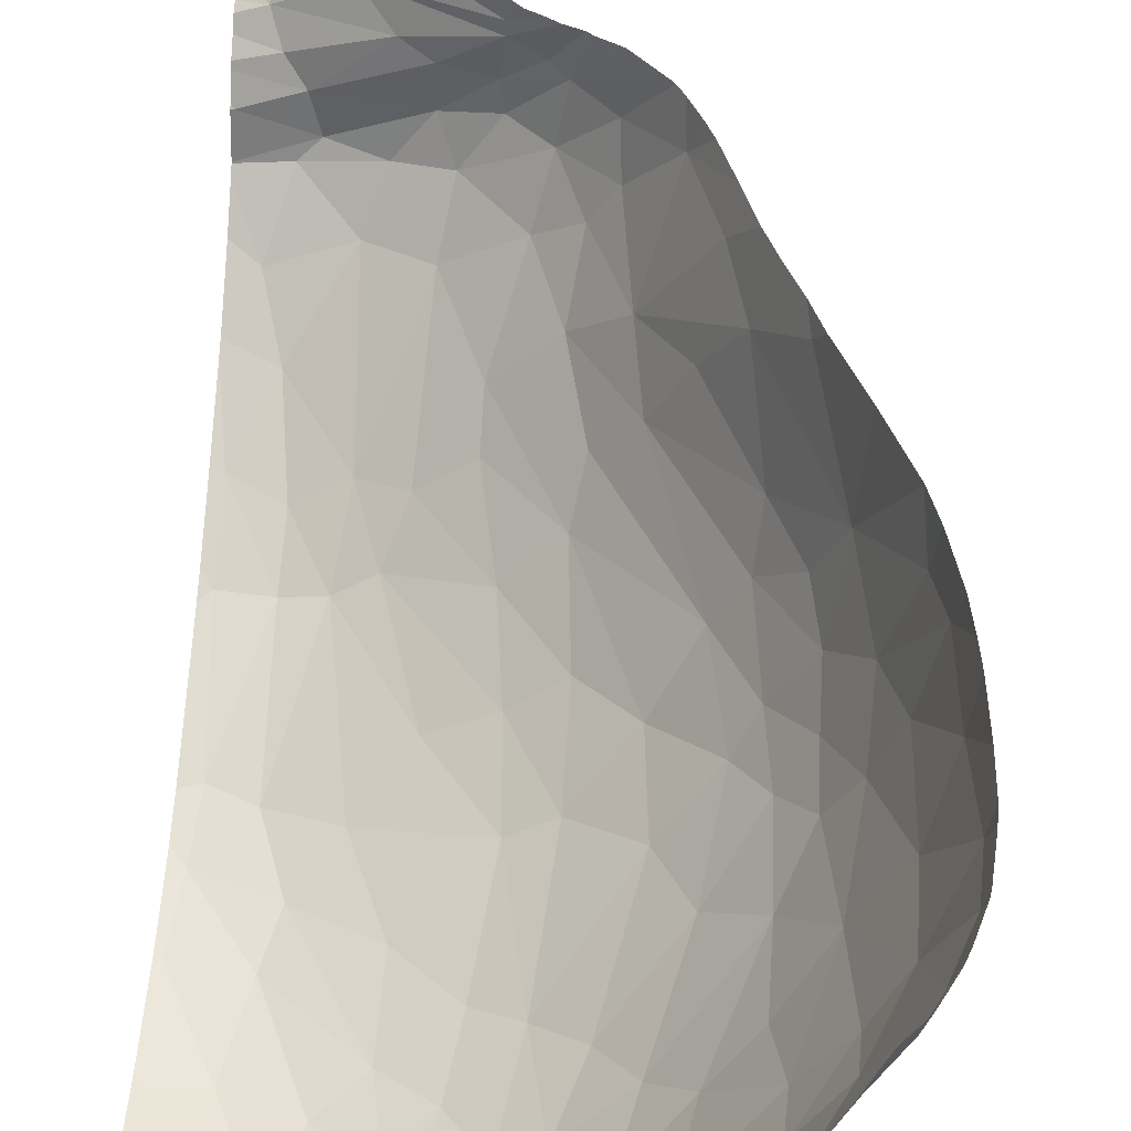
<metadata>
{"format":"obj","ext":"obj","renderer":"f3d","projection":"perspective","resolution":1024,"background":"white","views":[{"elev":45.4,"azim":4.4,"up":"+Z"}]}
</metadata>
<code>
v 63.49 88.08 356.6
v 74.78 58 362
v 63.49 67.09 355.8
v 70.54 67.52 355.6
v 82.22 67.34 360.2
v 63.99 88 356.5
v 79.86 58 364.3
v 63.49 67.12 355.8
v 64.01 80.3 355.7
v 76.55 75.99 356.8
v 66.87 62.37 357.1
v 63.49 58 360.8
v 67.36 67.5 355.3
v 68.88 87.34 356.7
v 81.9 74.82 359.2
v 77.58 58 363.1
v 71.86 63.14 357.7
v 63.49 67.09 355.8
v 82.97 65.4 361.8
v 63.49 79.86 355.8
v 63.49 81.5 355.9
v 64.59 64.98 356
v 67.71 58 360.5
v 64.19 58 360.7
v 72.4 58 361.2
v 63.49 64.82 356.3
v 63.49 61.85 357.6
v 63.49 67.08 355.9
v 66.88 58 360.5
v 63.75 61.87 357.6
v 81.49 70.53 359.1
v 79.11 78.67 358.2
v 74.42 72.85 356.1
v 79.08 62.65 360.8
v 67.57 80.89 355.6
v 83.63 63.44 363.1
v 63.49 73.9 355.9
v 70.62 74.12 355.4
v 72.5 78.84 356
v 76.51 68.15 357.4
v 63.49 62.09 357.5
v 78.97 73.11 357.7
v 75.44 81.49 357.3
v 82.3 60.14 364.2
v 77.26 65.5 358.8
v 84.25 69.77 360.9
v 71.13 58 360.9
v 83.31 58 366.5
v 79.86 58 364.3
v 81.5 58 365.2
v 79.08 62.65 360.8
v 82.3 60.14 364.2
v 79.89 83.78 359.7
v 63.49 88.08 356.6
v 86.37 79.24 363.1
v 75.53 87.98 358.9
v 80.47 98.46 365.2
v 67.97 96.48 359
v 64.33 113.2 366.7
v 63.49 104.4 362.2
v 67.72 107.3 363.5
v 63.99 88 356.5
v 79.11 78.67 358.2
v 84.67 74.58 361
v 64.91 97.78 359.1
v 83.08 81.89 361.1
v 72.67 94.78 359.8
v 64.52 93.22 357.6
v 72.5 78.84 356
v 63.49 94.44 358.1
v 63.49 108.4 364.1
v 73.2 107.5 365.5
v 63.49 106.8 363.2
v 69.88 91.19 357.8
v 76.15 98.6 362.8
v 75.44 81.49 357.3
v 63.49 97.32 359.1
v 68.88 87.34 356.7
v 63.49 92.06 357.5
v 64.26 107.5 363.5
v 80.92 92.13 362.7
v 81.9 74.82 359.2
v 70.58 107 364.1
v 63.49 112.8 366.6
v 66.12 132.8 387.1
v 65.86 143.7 388.4
v 82.47 113.7 377.6
v 72.54 128.2 390.3
v 63.49 127.3 380.1
v 63.49 138 386.2
v 65.45 122.4 373.2
v 66.35 128.5 383.1
v 71.4 130.1 391.8
v 72.22 125.3 378.6
v 67.59 136.5 390.2
v 83.95 92.08 364.7
v 83.93 98.79 367.8
v 73.37 127.8 391.8
v 84.08 108.1 374.6
v 80.98 122.7 388
v 78.24 110.9 371
v 67.85 111.6 366
v 79.78 121.9 391.8
v 68.23 143.7 391.8
v 87.32 116.9 391.8
v 66.95 118 370
v 73.2 107.5 365.5
v 63.49 118.5 370.1
v 75.09 126.1 391.8
v 67.73 127.3 381.5
v 75.99 123.6 379.6
v 69.13 134.8 391.8
v 80.92 92.13 362.7
v 72.71 126.4 386.2
v 63.49 143.7 386
v 63.49 112.8 366.6
v 86.94 106.8 378
v 80.47 98.46 365.2
v 78.73 122.9 390.2
v 70.82 122.8 375.1
v 63.49 132.8 385.2
v 70.34 128.8 387.8
v 63.49 126.9 378.7
v 76.15 98.6 362.8
v 84.86 119 387.4
v 63.49 126.5 377
v 67.05 143.7 389.7
v 63.49 143.6 386
v 63.49 123.6 374.1
v 78.56 123.9 383.4
v 63.49 127.2 380
v 70.68 131.5 391.8
v 85.07 117.1 384.6
v 87.84 94.69 369.1
v 80.25 119.1 379.2
v 63.49 132.8 385.2
v 67.16 140.8 390.2
v 63.49 132.8 385.2
v 74.63 110.8 368.4
v 63.49 130.4 384
v 82.98 120.3 391.8
v 63.49 127.4 380.3
v 90.67 97.03 373.9
v 63.49 129.7 383.2
v 65.51 137.1 387.9
v 81.38 121.3 383.4
v 63.49 119.3 370.7
v 81.73 120.8 391.8
v 70.58 107 364.1
v 68.07 140.8 391.8
v 75.13 120.4 375.7
v 78.74 123.2 389
v 63.49 128.4 381.8
v 65.47 130.3 384.8
v 63.49 126 376.5
v 64.57 143.7 386.9
v 68.16 131.7 388.5
v 71.82 129.6 391.8
v 79.65 104.6 367.9
v 63.49 131.2 384.4
v 64.57 141.2 387.1
v 83.27 117.4 381.7
v 63.49 114.8 367.8
v 63.49 128.6 382.2
v 68.2 143.7 391.7
v 63.69 127.3 380
v 67.01 126.4 377.4
v 80.96 121.3 391.8
v 71.37 112.3 367.6
v 68.5 126.8 378.8
v 69.74 133 391.8
v 78.24 114 373.5
v 82.06 122 387.3
v 74.75 125.5 382
v 86.1 111.1 381.3
v 85.14 119 391.8
v 63.49 140.1 386.2
v 74.85 125.2 385.5
v 78.26 124.3 385.3
v 64.33 113.2 366.7
v 68.46 136.9 391.8
v 67.72 107.3 363.5
v 87.72 116.4 391.8
v 83.29 105.3 371.4
v 70.89 130.4 391
v 68.3 138.6 391.8
v 77.21 124.3 391.8
v 63.49 119.6 370.9
v 63.49 126.4 377
v 89 75.81 365
v 100.8 68.9 383.6
v 92.12 90.23 371.7
v 82.47 113.7 377.6
v 95.71 69.31 374
v 97.3 93.14 384.9
v 97.18 58 385.7
v 100.3 89.08 391.8
v 83.95 92.08 364.7
v 83.93 98.79 367.8
v 84.08 108.1 374.6
v 102.1 82.62 391.8
v 94.2 58 379.3
v 80.98 122.7 388
v 95.59 65.19 375.2
v 82.97 65.4 361.8
v 88.51 88.39 367.2
v 103.3 73.87 391.8
v 93.03 63.36 373
v 91.17 109.1 391.8
v 103.5 69.4 391.8
v 94.65 101.1 391.8
v 80.92 92.13 362.7
v 103.1 65.63 391.8
v 86.94 106.8 378
v 89.44 106 382.8
v 96.54 83.63 375.6
v 98.56 65.19 380.3
v 89.89 112.4 391.8
v 90.49 58 373.7
v 84.86 119 387.4
v 81.9 74.82 359.2
v 92.04 103.8 387.3
v 96.9 61.64 380.3
v 98.55 58.41 388.3
v 95.03 58 380.9
v 81.49 70.53 359.1
v 103 70.41 389.9
v 90.85 61.95 370.9
v 90.73 67.12 367.8
v 95 99.67 390.5
v 83.08 81.89 361.1
v 84.61 119.3 391.8
v 95.67 98.74 391.8
v 94.66 80.36 372.1
v 85.07 117.1 384.6
v 99.62 58 391.8
v 87.84 94.69 369.1
v 85.17 58 368
v 82.3 60.14 364.2
v 103.5 70.89 391.8
v 102.3 77.17 388.6
v 100.1 58.6 391.8
v 100.2 89.34 391.8
v 83.31 58 366.5
v 92.78 96.98 377.4
v 89.28 113.6 391.8
v 87.36 58 370.1
v 82.98 120.3 391.8
v 89.54 58 372.4
v 90.62 108.2 389.1
v 101.6 84.7 391.8
v 98.64 68.55 379.1
v 92.35 106 391.8
v 100.8 74.9 383.4
v 100.6 86.68 388.9
v 101.1 86.6 391.8
v 90.67 97.03 373.9
v 81.38 121.3 383.4
v 101.1 59.9 391.8
v 87.8 70.51 363.8
v 103.2 66.22 391.8
v 94.7 74.25 372
v 101.6 83.19 389.4
v 86.27 67.02 363.2
v 88.42 114.2 389.4
v 83.49 119.9 391.8
v 91.74 73.14 368
v 96.29 90.94 379
v 102.6 79.98 391.8
v 91.09 83.37 368.5
v 88.26 115.5 391.8
v 88.28 64.88 366.5
v 98.7 87.33 382.3
v 87.9 62.77 367.1
v 102.9 66.19 390.4
v 85.15 58.71 367.4
v 102.5 63.13 391.8
v 95.46 94.39 380.6
v 96.38 87.48 376.8
v 100.7 59.36 391.8
v 100.2 82.37 383.9
v 94.36 86.81 373.2
v 83.27 117.4 381.7
v 84.25 69.77 360.9
v 93.23 98.93 381.1
v 92.93 60.87 374.5
v 98.51 82.73 379.4
v 82.22 67.34 360.2
v 100.2 89.2 391.6
v 84.67 74.58 361
v 100.9 59.58 391.8
v 86.53 58 369.3
v 97.77 75.96 376.9
v 102.9 78.01 391.8
v 93.29 103.9 391.8
v 91.94 58 375.6
v 82.06 122 387.3
v 97.96 94.13 391.8
v 86.1 111.1 381.3
v 85.14 119 391.8
v 100.5 59.92 390
v 86.37 79.24 363.1
v 98.07 58 387.8
v 83.63 63.44 363.1
v 102.1 62.14 391.8
v 98.99 58 390.2
v 87.72 116.4 391.8
v 83.29 105.3 371.4
v 101.6 63.2 389
v 93.65 91.5 374.4
g 091_W_Aya_100K_01
f 9 1 6
g 091_W_Aya_100K_01
f 17 25 47
g 091_W_Aya_100K_01
f 40 45 4
g 091_W_Aya_100K_01
f 22 28 3
g 091_W_Aya_100K_01
f 17 47 11
g 091_W_Aya_100K_01
f 3 28 18
g 091_W_Aya_100K_01
f 24 12 27
g 091_W_Aya_100K_01
f 11 30 22
g 091_W_Aya_100K_01
f 42 10 32
g 091_W_Aya_100K_01
f 34 16 2
g 091_W_Aya_100K_01
f 19 36 34
g 091_W_Aya_100K_01
f 32 10 43
g 091_W_Aya_100K_01
f 34 17 45
g 091_W_Aya_100K_01
f 19 34 45
g 091_W_Aya_100K_01
f 33 38 39
g 091_W_Aya_100K_01
f 38 35 39
g 091_W_Aya_100K_01
f 30 27 41
g 091_W_Aya_100K_01
f 4 38 33
g 091_W_Aya_100K_01
f 36 44 34
g 091_W_Aya_100K_01
f 17 2 25
g 091_W_Aya_100K_01
f 33 40 4
g 091_W_Aya_100K_01
f 5 40 31
g 091_W_Aya_100K_01
f 38 13 35
g 091_W_Aya_100K_01
f 33 39 10
g 091_W_Aya_100K_01
f 23 30 11
g 091_W_Aya_100K_01
f 42 33 10
g 091_W_Aya_100K_01
f 34 2 17
g 091_W_Aya_100K_01
f 31 46 5
g 091_W_Aya_100K_01
f 29 24 30
g 091_W_Aya_100K_01
f 15 31 42
g 091_W_Aya_100K_01
f 4 13 38
g 091_W_Aya_100K_01
f 5 19 45
g 091_W_Aya_100K_01
f 17 4 45
g 091_W_Aya_100K_01
f 9 6 35
g 091_W_Aya_100K_01
f 13 8 37
g 091_W_Aya_100K_01
f 23 11 47
g 091_W_Aya_100K_01
f 13 3 8
g 091_W_Aya_100K_01
f 5 45 40
g 091_W_Aya_100K_01
f 9 20 21
g 091_W_Aya_100K_01
f 3 18 8
g 091_W_Aya_100K_01
f 22 26 28
g 091_W_Aya_100K_01
f 15 42 32
g 091_W_Aya_100K_01
f 34 7 16
g 091_W_Aya_100K_01
f 30 26 22
g 091_W_Aya_100K_01
f 35 6 14
g 091_W_Aya_100K_01
f 13 37 20
g 091_W_Aya_100K_01
f 31 40 42
g 091_W_Aya_100K_01
f 42 40 33
g 091_W_Aya_100K_01
f 30 41 26
g 091_W_Aya_100K_01
f 4 11 13
g 091_W_Aya_100K_01
f 17 11 4
g 091_W_Aya_100K_01
f 22 3 13
g 091_W_Aya_100K_01
f 9 21 1
g 091_W_Aya_100K_01
f 10 39 43
g 091_W_Aya_100K_01
f 13 20 9
g 091_W_Aya_100K_01
f 39 35 14
g 091_W_Aya_100K_01
f 11 22 13
g 091_W_Aya_100K_01
f 23 29 30
g 091_W_Aya_100K_01
f 24 27 30
g 091_W_Aya_100K_01
f 13 9 35
g 091_W_Aya_100K_01
f 52 49 51
g 091_W_Aya_100K_01
f 52 48 50
g 091_W_Aya_100K_01
f 52 50 49
g 091_W_Aya_100K_01
f 66 55 64
g 091_W_Aya_100K_01
f 76 74 56
g 091_W_Aya_100K_01
f 80 84 59
g 091_W_Aya_100K_01
f 74 68 58
g 091_W_Aya_100K_01
f 70 65 68
g 091_W_Aya_100K_01
f 66 53 81
g 091_W_Aya_100K_01
f 76 69 78
g 091_W_Aya_100K_01
f 62 54 79
g 091_W_Aya_100K_01
f 68 78 62
g 091_W_Aya_100K_01
f 74 78 68
g 091_W_Aya_100K_01
f 70 77 65
g 091_W_Aya_100K_01
f 56 53 76
g 091_W_Aya_100K_01
f 62 79 68
g 091_W_Aya_100K_01
f 80 71 84
g 091_W_Aya_100K_01
f 78 74 76
g 091_W_Aya_100K_01
f 70 68 79
g 091_W_Aya_100K_01
f 81 53 56
g 091_W_Aya_100K_01
f 66 82 63
g 091_W_Aya_100K_01
f 53 66 63
g 091_W_Aya_100K_01
f 65 58 68
g 091_W_Aya_100K_01
f 65 61 58
g 091_W_Aya_100K_01
f 75 57 81
g 091_W_Aya_100K_01
f 67 56 74
g 091_W_Aya_100K_01
f 77 60 80
g 091_W_Aya_100K_01
f 58 67 74
g 091_W_Aya_100K_01
f 76 53 63
g 091_W_Aya_100K_01
f 73 80 60
g 091_W_Aya_100K_01
f 77 80 65
g 091_W_Aya_100K_01
f 67 81 56
g 091_W_Aya_100K_01
f 75 81 67
g 091_W_Aya_100K_01
f 67 58 83
g 091_W_Aya_100K_01
f 83 75 67
g 091_W_Aya_100K_01
f 65 80 61
g 091_W_Aya_100K_01
f 61 80 59
g 091_W_Aya_100K_01
f 80 73 71
g 091_W_Aya_100K_01
f 83 72 75
g 091_W_Aya_100K_01
f 61 83 58
g 091_W_Aya_100K_01
f 121 85 154
g 091_W_Aya_100K_01
f 157 154 85
g 091_W_Aya_100K_01
f 86 161 156
g 091_W_Aya_100K_01
f 130 173 146
g 091_W_Aya_100K_01
f 169 107 149
g 091_W_Aya_100K_01
f 106 169 102
g 091_W_Aya_100K_01
f 144 154 92
g 091_W_Aya_100K_01
f 180 102 182
g 091_W_Aya_100K_01
f 120 151 169
g 091_W_Aya_100K_01
f 180 147 106
g 091_W_Aya_100K_01
f 178 179 174
g 091_W_Aya_100K_01
f 114 178 110
g 091_W_Aya_100K_01
f 180 106 102
g 091_W_Aya_100K_01
f 92 164 144
g 091_W_Aya_100K_01
f 87 175 117
g 091_W_Aya_100K_01
f 107 118 124
g 091_W_Aya_100K_01
f 145 161 137
g 091_W_Aya_100K_01
f 160 121 154
g 091_W_Aya_100K_01
f 152 100 179
g 091_W_Aya_100K_01
f 150 186 95
g 091_W_Aya_100K_01
f 118 96 113
g 091_W_Aya_100K_01
f 92 153 164
g 091_W_Aya_100K_01
f 160 138 121
g 091_W_Aya_100K_01
f 87 135 162
g 091_W_Aya_100K_01
f 159 118 107
g 091_W_Aya_100K_01
f 146 133 162
g 091_W_Aya_100K_01
f 118 97 96
g 091_W_Aya_100K_01
f 144 140 154
g 091_W_Aya_100K_01
f 139 101 159
g 091_W_Aya_100K_01
f 146 173 125
g 091_W_Aya_100K_01
f 135 111 146
g 091_W_Aya_100K_01
f 102 169 149
g 091_W_Aya_100K_01
f 135 87 172
g 091_W_Aya_100K_01
f 89 166 131
g 091_W_Aya_100K_01
f 151 111 135
g 091_W_Aya_100K_01
f 166 126 123
g 091_W_Aya_100K_01
f 109 88 98
g 091_W_Aya_100K_01
f 139 172 101
g 091_W_Aya_100K_01
f 102 149 182
g 091_W_Aya_100K_01
f 130 179 173
g 091_W_Aya_100K_01
f 101 172 184
g 091_W_Aya_100K_01
f 161 177 128
g 091_W_Aya_100K_01
f 178 174 110
g 091_W_Aya_100K_01
f 166 110 170
g 091_W_Aya_100K_01
f 122 157 185
g 091_W_Aya_100K_01
f 103 168 119
g 091_W_Aya_100K_01
f 142 153 110
g 091_W_Aya_100K_01
f 151 139 169
g 091_W_Aya_100K_01
f 135 172 151
g 091_W_Aya_100K_01
f 86 127 137
g 091_W_Aya_100K_01
f 151 172 139
g 091_W_Aya_100K_01
f 170 94 167
g 091_W_Aya_100K_01
f 166 170 126
g 091_W_Aya_100K_01
f 114 92 154
g 091_W_Aya_100K_01
f 174 179 130
g 091_W_Aya_100K_01
f 142 110 166
g 091_W_Aya_100K_01
f 145 137 95
g 091_W_Aya_100K_01
f 111 120 94
g 091_W_Aya_100K_01
f 167 120 91
g 091_W_Aya_100K_01
f 185 157 171
g 091_W_Aya_100K_01
f 187 103 119
g 091_W_Aya_100K_01
f 157 95 112
g 091_W_Aya_100K_01
f 150 95 137
g 091_W_Aya_100K_01
f 173 176 105
g 091_W_Aya_100K_01
f 111 151 120
g 091_W_Aya_100K_01
f 156 128 115
g 091_W_Aya_100K_01
f 155 189 167
g 091_W_Aya_100K_01
f 152 148 141
g 091_W_Aya_100K_01
f 185 132 93
g 091_W_Aya_100K_01
f 160 154 140
g 091_W_Aya_100K_01
f 173 105 183
g 091_W_Aya_100K_01
f 88 158 98
g 091_W_Aya_100K_01
f 129 155 91
g 091_W_Aya_100K_01
f 88 122 185
g 091_W_Aya_100K_01
f 179 178 152
g 091_W_Aya_100K_01
f 163 108 180
g 091_W_Aya_100K_01
f 145 136 90
g 091_W_Aya_100K_01
f 87 162 175
g 091_W_Aya_100K_01
f 95 181 112
g 091_W_Aya_100K_01
f 163 180 116
g 091_W_Aya_100K_01
f 173 183 125
g 091_W_Aya_100K_01
f 91 120 106
g 091_W_Aya_100K_01
f 180 108 147
g 091_W_Aya_100K_01
f 142 166 89
g 091_W_Aya_100K_01
f 185 171 132
g 091_W_Aya_100K_01
f 188 129 91
g 091_W_Aya_100K_01
f 185 93 158
g 091_W_Aya_100K_01
f 165 137 127
g 091_W_Aya_100K_01
f 94 174 111
g 091_W_Aya_100K_01
f 130 146 111
g 091_W_Aya_100K_01
f 109 119 88
g 091_W_Aya_100K_01
f 156 161 128
g 091_W_Aya_100K_01
f 91 106 147
g 091_W_Aya_100K_01
f 155 167 91
g 091_W_Aya_100K_01
f 159 97 118
g 091_W_Aya_100K_01
f 100 173 179
g 091_W_Aya_100K_01
f 161 145 90
g 091_W_Aya_100K_01
f 161 90 177
g 091_W_Aya_100K_01
f 114 152 178
g 091_W_Aya_100K_01
f 167 94 120
g 091_W_Aya_100K_01
f 184 143 134
g 091_W_Aya_100K_01
f 86 137 161
g 091_W_Aya_100K_01
f 152 141 100
g 091_W_Aya_100K_01
f 184 134 97
g 091_W_Aya_100K_01
f 122 119 152
g 091_W_Aya_100K_01
f 146 162 135
g 091_W_Aya_100K_01
f 165 150 137
g 091_W_Aya_100K_01
f 184 97 159
g 091_W_Aya_100K_01
f 106 120 169
g 091_W_Aya_100K_01
f 130 111 174
g 091_W_Aya_100K_01
f 101 184 159
g 091_W_Aya_100K_01
f 157 112 171
g 091_W_Aya_100K_01
f 139 159 107
g 091_W_Aya_100K_01
f 114 110 92
g 091_W_Aya_100K_01
f 170 174 94
g 091_W_Aya_100K_01
f 87 184 172
g 091_W_Aya_100K_01
f 91 147 188
g 091_W_Aya_100K_01
f 145 95 85
g 091_W_Aya_100K_01
f 169 139 107
g 091_W_Aya_100K_01
f 110 174 170
g 091_W_Aya_100K_01
f 85 95 157
g 091_W_Aya_100K_01
f 88 185 158
g 091_W_Aya_100K_01
f 165 104 150
g 091_W_Aya_100K_01
f 136 121 138
g 091_W_Aya_100K_01
f 119 122 88
g 091_W_Aya_100K_01
f 189 170 167
g 091_W_Aya_100K_01
f 119 148 152
g 091_W_Aya_100K_01
f 157 122 154
g 091_W_Aya_100K_01
f 131 166 123
g 091_W_Aya_100K_01
f 145 121 136
g 091_W_Aya_100K_01
f 186 181 95
g 091_W_Aya_100K_01
f 92 110 153
g 091_W_Aya_100K_01
f 119 168 148
g 091_W_Aya_100K_01
f 87 99 184
g 091_W_Aya_100K_01
f 145 85 121
g 091_W_Aya_100K_01
f 114 122 152
g 091_W_Aya_100K_01
f 189 126 170
g 091_W_Aya_100K_01
f 109 187 119
g 091_W_Aya_100K_01
f 154 122 114
g 091_W_Aya_100K_01
f 237 192 206
g 091_W_Aya_100K_01
f 234 267 190
g 091_W_Aya_100K_01
f 222 250 253
g 091_W_Aya_100K_01
f 270 234 190
g 091_W_Aya_100K_01
f 281 254 287
g 091_W_Aya_100K_01
f 263 241 281
g 091_W_Aya_100K_01
f 264 205 288
g 091_W_Aya_100K_01
f 289 197 256
g 091_W_Aya_100K_01
f 224 236 306
g 091_W_Aya_100K_01
f 191 252 293
g 091_W_Aya_100K_01
f 272 304 205
g 091_W_Aya_100K_01
f 296 228 286
g 091_W_Aya_100K_01
f 272 264 229
g 091_W_Aya_100K_01
f 291 301 259
g 091_W_Aya_100K_01
f 219 249 228
g 091_W_Aya_100K_01
f 257 200 214
g 091_W_Aya_100K_01
f 282 310 279
g 091_W_Aya_100K_01
f 290 221 231
g 091_W_Aya_100K_01
f 287 279 273
g 091_W_Aya_100K_01
f 265 250 299
g 091_W_Aya_100K_01
f 279 216 282
g 091_W_Aya_100K_01
f 287 293 216
g 091_W_Aya_100K_01
f 240 210 227
g 091_W_Aya_100K_01
f 192 270 206
g 091_W_Aya_100K_01
f 216 279 287
g 091_W_Aya_100K_01
f 306 303 224
g 091_W_Aya_100K_01
f 267 260 190
g 091_W_Aya_100K_01
f 224 196 225
g 091_W_Aya_100K_01
f 301 223 309
g 091_W_Aya_100K_01
f 230 233 298
g 091_W_Aya_100K_01
f 278 285 195
g 091_W_Aya_100K_01
f 195 222 230
g 091_W_Aya_100K_01
f 276 239 304
g 091_W_Aya_100K_01
f 299 250 222
g 091_W_Aya_100K_01
f 309 223 217
g 091_W_Aya_100K_01
f 276 244 239
g 091_W_Aya_100K_01
f 250 209 253
g 091_W_Aya_100K_01
f 211 233 230
g 091_W_Aya_100K_01
f 198 231 212
g 091_W_Aya_100K_01
f 194 204 229
g 091_W_Aya_100K_01
f 208 204 223
g 091_W_Aya_100K_01
f 190 260 290
g 091_W_Aya_100K_01
f 296 219 228
g 091_W_Aya_100K_01
f 250 265 209
g 091_W_Aya_100K_01
f 220 307 271
g 091_W_Aya_100K_01
f 229 204 208
g 091_W_Aya_100K_01
f 210 275 227
g 091_W_Aya_100K_01
f 228 274 272
g 091_W_Aya_100K_01
f 254 191 293
g 091_W_Aya_100K_01
f 305 259 301
g 091_W_Aya_100K_01
f 293 252 194
g 091_W_Aya_100K_01
f 223 286 208
g 091_W_Aya_100K_01
f 217 223 204
g 091_W_Aya_100K_01
f 252 204 194
g 091_W_Aya_100K_01
f 273 195 255
g 091_W_Aya_100K_01
f 263 251 201
g 091_W_Aya_100K_01
f 273 281 287
g 091_W_Aya_100K_01
f 277 305 309
g 091_W_Aya_100K_01
f 292 238 276
g 091_W_Aya_100K_01
f 210 261 275
g 091_W_Aya_100K_01
f 209 265 218
g 091_W_Aya_100K_01
f 257 214 245
g 091_W_Aya_100K_01
f 285 222 195
g 091_W_Aya_100K_01
f 220 271 265
g 091_W_Aya_100K_01
f 195 289 255
g 091_W_Aya_100K_01
f 194 267 262
g 091_W_Aya_100K_01
f 230 298 195
g 091_W_Aya_100K_01
f 194 229 267
g 091_W_Aya_100K_01
f 310 257 245
g 091_W_Aya_100K_01
f 268 279 310
g 091_W_Aya_100K_01
f 232 300 297
g 091_W_Aya_100K_01
f 276 238 244
g 091_W_Aya_100K_01
f 252 217 204
g 091_W_Aya_100K_01
f 305 301 309
g 091_W_Aya_100K_01
f 241 207 240
g 091_W_Aya_100K_01
f 243 197 289
g 091_W_Aya_100K_01
f 303 196 224
g 091_W_Aya_100K_01
f 295 211 230
g 091_W_Aya_100K_01
f 202 296 286
g 091_W_Aya_100K_01
f 192 257 310
g 091_W_Aya_100K_01
f 215 222 285
g 091_W_Aya_100K_01
f 260 264 284
g 091_W_Aya_100K_01
f 284 226 221
g 091_W_Aya_100K_01
f 213 309 275
g 091_W_Aya_100K_01
f 200 257 308
g 091_W_Aya_100K_01
f 192 310 282
g 091_W_Aya_100K_01
f 245 214 285
g 091_W_Aya_100K_01
f 270 190 302
g 091_W_Aya_100K_01
f 249 274 228
g 091_W_Aya_100K_01
f 206 231 198
g 091_W_Aya_100K_01
f 224 225 223
g 091_W_Aya_100K_01
f 194 262 293
g 091_W_Aya_100K_01
f 292 276 274
g 091_W_Aya_100K_01
f 290 284 221
g 091_W_Aya_100K_01
f 241 240 227
g 091_W_Aya_100K_01
f 299 222 215
g 091_W_Aya_100K_01
f 237 206 198
g 091_W_Aya_100K_01
f 222 253 295
g 091_W_Aya_100K_01
f 263 273 255
g 091_W_Aya_100K_01
f 229 264 260
g 091_W_Aya_100K_01
f 229 260 267
g 091_W_Aya_100K_01
f 225 202 223
g 091_W_Aya_100K_01
f 298 289 195
g 091_W_Aya_100K_01
f 276 304 274
g 091_W_Aya_100K_01
f 218 265 246
g 091_W_Aya_100K_01
f 270 302 206
g 091_W_Aya_100K_01
f 234 262 267
g 091_W_Aya_100K_01
f 273 279 268
g 091_W_Aya_100K_01
f 282 234 270
g 091_W_Aya_100K_01
f 248 297 203
g 091_W_Aya_100K_01
f 268 245 278
g 091_W_Aya_100K_01
f 263 256 251
g 091_W_Aya_100K_01
f 191 217 252
g 091_W_Aya_100K_01
f 213 275 261
g 091_W_Aya_100K_01
f 263 255 256
g 091_W_Aya_100K_01
f 234 282 216
g 091_W_Aya_100K_01
f 266 232 297
g 091_W_Aya_100K_01
f 293 262 234
g 091_W_Aya_100K_01
f 199 237 198
g 091_W_Aya_100K_01
f 241 227 254
g 091_W_Aya_100K_01
f 216 293 234
g 091_W_Aya_100K_01
f 235 258 220
g 091_W_Aya_100K_01
f 213 277 309
g 091_W_Aya_100K_01
f 248 266 297
g 091_W_Aya_100K_01
f 235 220 265
g 091_W_Aya_100K_01
f 224 301 242
g 091_W_Aya_100K_01
f 298 243 289
g 091_W_Aya_100K_01
f 289 256 255
g 091_W_Aya_100K_01
f 295 230 222
g 091_W_Aya_100K_01
f 310 245 268
g 091_W_Aya_100K_01
f 287 254 293
g 091_W_Aya_100K_01
f 241 294 207
g 091_W_Aya_100K_01
f 224 242 236
g 091_W_Aya_100K_01
f 241 269 294
g 091_W_Aya_100K_01
f 202 286 223
g 091_W_Aya_100K_01
f 224 223 301
g 091_W_Aya_100K_01
f 272 274 304
g 091_W_Aya_100K_01
f 299 235 265
g 091_W_Aya_100K_01
f 201 269 263
g 091_W_Aya_100K_01
f 249 247 274
g 091_W_Aya_100K_01
f 273 263 281
g 091_W_Aya_100K_01
f 257 192 237
g 091_W_Aya_100K_01
f 206 302 231
g 091_W_Aya_100K_01
f 227 191 254
g 091_W_Aya_100K_01
f 191 309 217
g 091_W_Aya_100K_01
f 245 285 278
g 091_W_Aya_100K_01
f 208 228 272
g 091_W_Aya_100K_01
f 285 214 215
g 091_W_Aya_100K_01
f 275 309 191
g 091_W_Aya_100K_01
f 280 301 291
g 091_W_Aya_100K_01
f 268 195 273
g 091_W_Aya_100K_01
f 280 242 301
g 091_W_Aya_100K_01
f 260 284 290
g 091_W_Aya_100K_01
f 214 299 215
g 091_W_Aya_100K_01
f 302 190 290
g 091_W_Aya_100K_01
f 286 228 208
g 091_W_Aya_100K_01
f 247 292 274
g 091_W_Aya_100K_01
f 264 288 284
g 091_W_Aya_100K_01
f 241 254 281
g 091_W_Aya_100K_01
f 270 192 282
g 091_W_Aya_100K_01
f 268 278 195
g 091_W_Aya_100K_01
f 275 191 227
g 091_W_Aya_100K_01
f 200 193 214
g 091_W_Aya_100K_01
f 264 272 205
g 091_W_Aya_100K_01
f 241 263 269
g 091_W_Aya_100K_01
f 229 208 272
g 091_W_Aya_100K_01
f 271 246 265
g 091_W_Aya_100K_01
f 299 283 235

</code>
